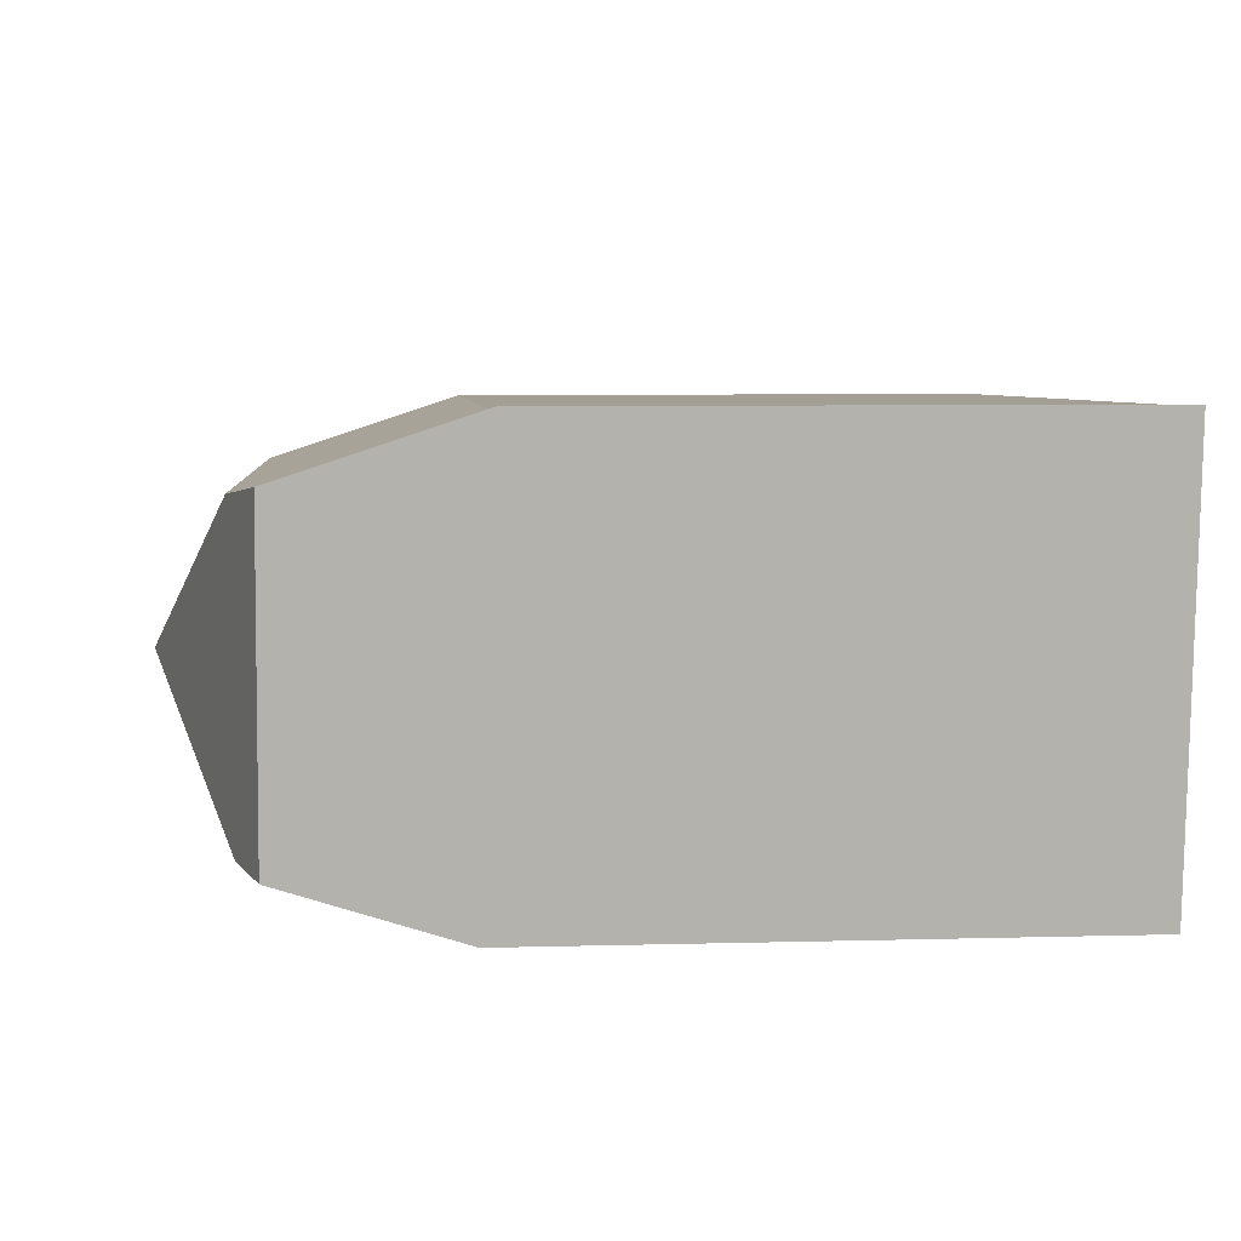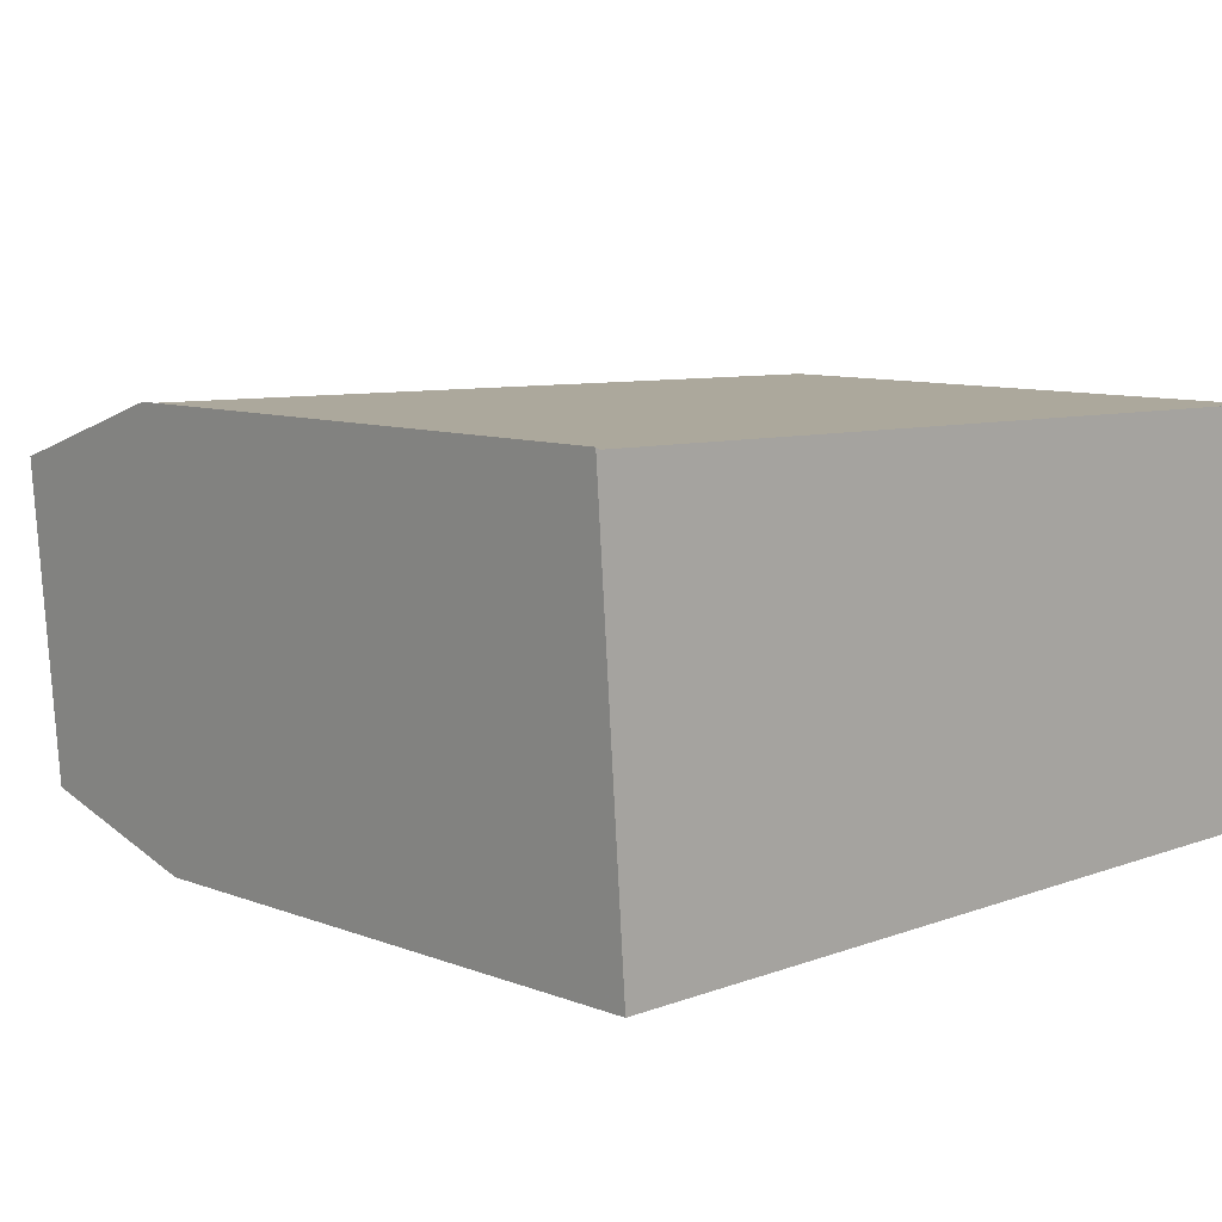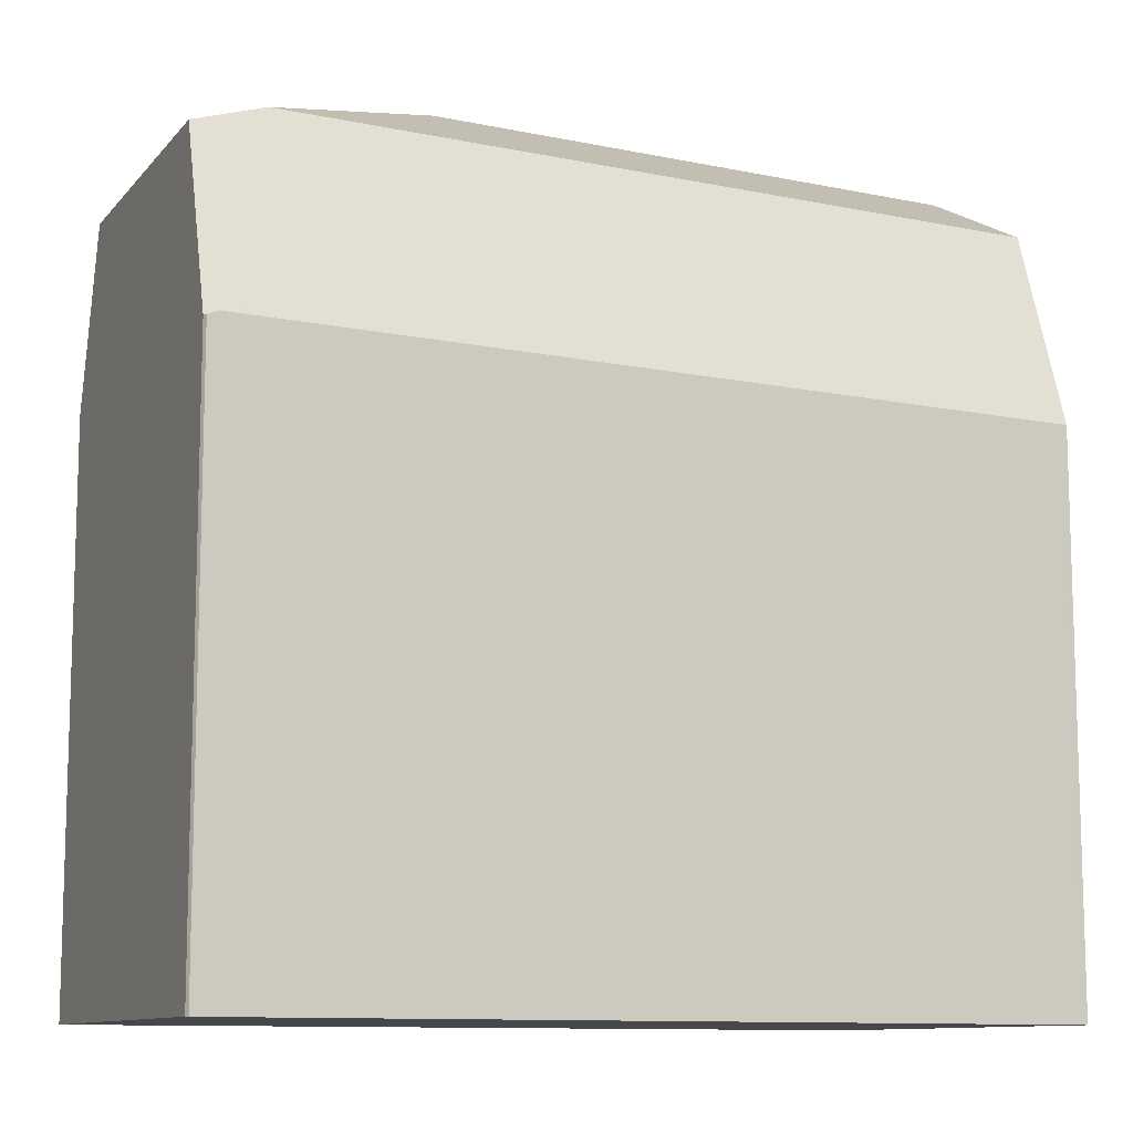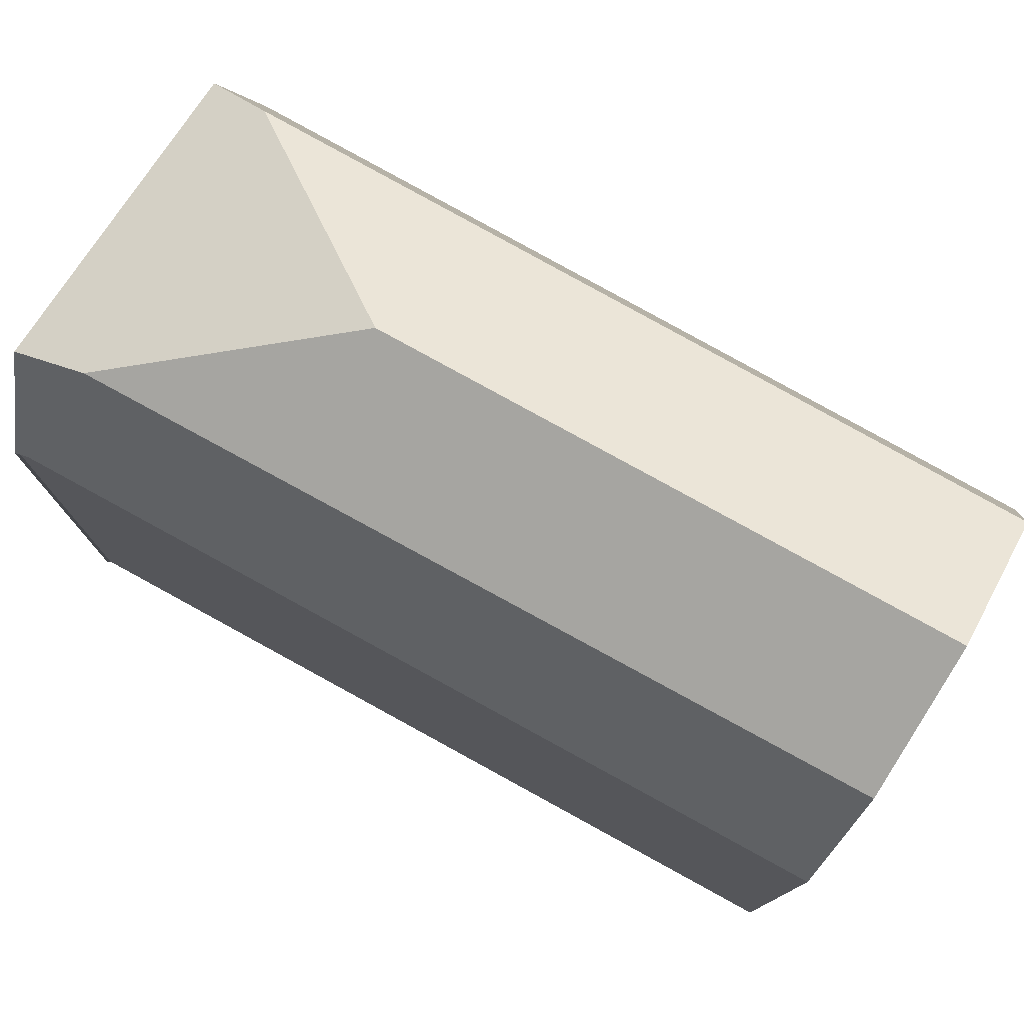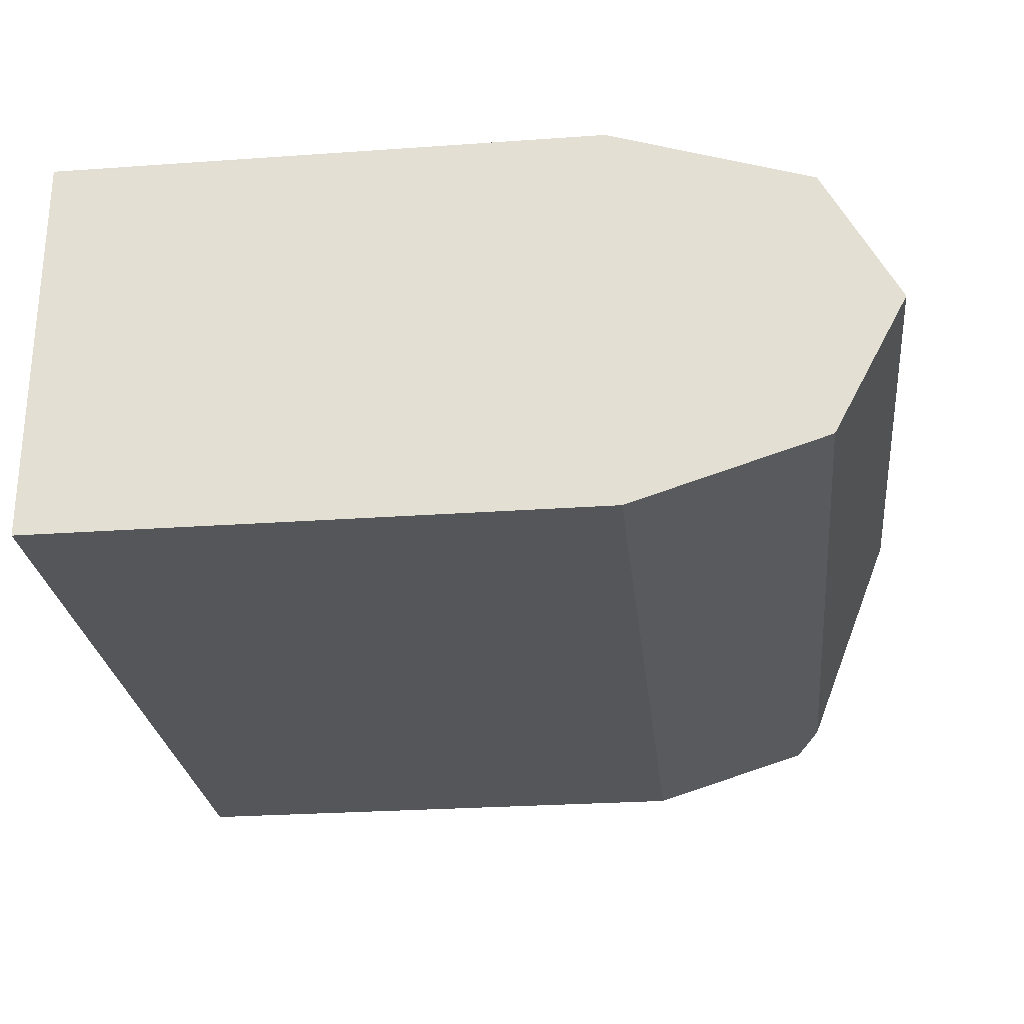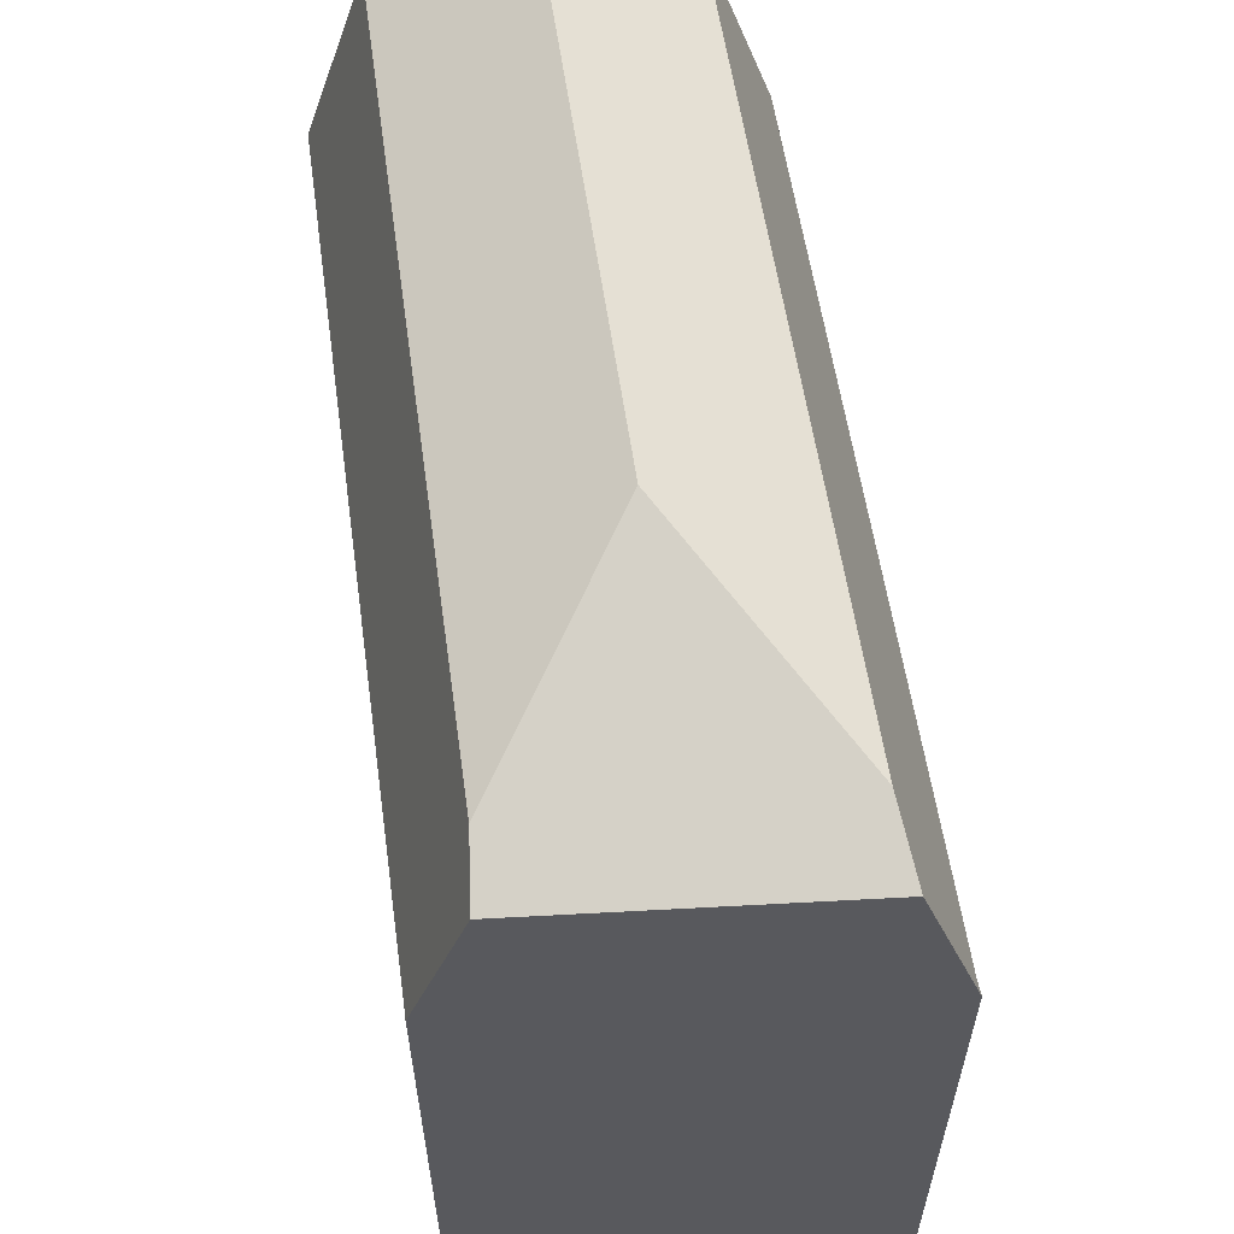
<metadata>
{"format":"obj","ext":"obj","renderer":"f3d","projection":"perspective","resolution":1024,"background":"white","views":[{"elev":6.8,"azim":85.4,"up":"+Y"},{"elev":9.3,"azim":134.9,"up":"+Y"},{"elev":-10.6,"azim":152.7,"up":"+Z"},{"elev":77.7,"azim":-150.0,"up":"+Z"},{"elev":-26.4,"azim":-83.6,"up":"+Y"},{"elev":59.5,"azim":82.5,"up":"+Z"}]}
</metadata>
<code>
v -411.1 -1654 8.291
v -398.3 -1653 8.215
v -398.3 -1653 8.124
v -398.7 -1660 8.338
v -411.2 -1660 8.414
v -411.2 -1657 12.41
v -411.1 -1655 11.31
v -411.2 -1657 12.41
v -411.1 -1655 11.31
v -402.7 -1657 12.38
v -411.2 -1659 11.3
v -398.3 -1654 10.84
v -399.4 -1654 11.23
v -411.2 -1659 11.3
v -399.6 -1659 11.2
v -398.7 -1659 10.87
v -402.7 -1657 12.38
v -399.4 -1654 11.23
v -398.3 -1654 10.84
v -399.4 -1654 11.23
v -402.7 -1657 12.38
v -399.6 -1659 11.2
v -399.6 -1659 11.2
v -398.7 -1659 10.87
v -411.2 -1659 9.801
v -398.7 -1659 9.725
v -398.8 -1654 11.01
v -398.8 -1654 11.01
v -399.2 -1660 8.341
v -399.2 -1659 9.728
v -399.2 -1659 11.05
v -398.8 -1653 8.218
v -399.2 -1659 11.05
v -411.1 -1654 8.406
v -398.8 -1653 8.332
v -398.3 -1653 8.33
v -411.1 -1657 12.41
v -411.1 -1655 11.31
v -411.1 -1657 12.41
v -411.1 -1659 11.3
v -411.1 -1659 11.3
v -411.1 -1655 11.31
v -411.1 -1654 8.405
v -411.1 -1659 9.801
v -411.1 -1660 8.414
v -411.1 -1654 8.29
v -400.9 -1658 11.71
v -400.7 -1655 11.69
v -400.6 -1653 8.343
v -400.7 -1654 11.24
v -400.7 -1655 11.69
v -400.9 -1658 11.71
v -400.6 -1653 8.228
v -400.7 -1654 11.24
v -401 -1659 11.22
v -401 -1659 11.22
v -401 -1660 8.352
v -401 -1659 9.739
v -411.1 -1654 8.29
v -411.1 -1654 8.291
v -411.1 -1654 0
v -411.1 -1654 0
v -398.3 -1653 8.124
v -398.3 -1653 8.215
v -398.3 -1653 0
v -398.3 -1653 0
v -398.3 -1653 8.33
v -398.3 -1653 8.124
v -398.3 -1653 0
v -398.3 -1653 0
v -399.2 -1660 8.341
v -398.7 -1660 8.338
v -398.7 -1660 0
v -399.2 -1660 0
v -411.2 -1659 9.801
v -411.2 -1660 8.414
v -411.2 -1660 0
v -411.2 -1659 -1.776e-15
v -411.1 -1655 11.31
v -411.2 -1657 12.41
v -411.2 -1657 0
v -411.1 -1655 0
v -411.1 -1654 8.406
v -411.1 -1655 11.31
v -411.1 -1655 0
v -411.1 -1654 0
v -398.7 -1659 10.87
v -398.3 -1654 10.84
v -398.3 -1654 0
v -398.7 -1659 0
v -411.2 -1657 12.41
v -411.2 -1659 11.3
v -411.2 -1659 -1.776e-15
v -411.2 -1657 0
v -398.7 -1659 9.725
v -398.7 -1659 10.87
v -398.7 -1659 0
v -398.7 -1659 0
v -411.2 -1659 11.3
v -411.2 -1659 9.801
v -411.2 -1659 -1.776e-15
v -411.2 -1659 -1.776e-15
v -398.7 -1660 8.338
v -398.7 -1659 9.725
v -398.7 -1659 0
v -398.7 -1660 0
v -401 -1660 8.352
v -399.2 -1660 8.341
v -399.2 -1660 0
v -401 -1660 0
v -398.3 -1653 8.215
v -398.8 -1653 8.218
v -398.8 -1653 0
v -398.3 -1653 0
v -411.1 -1654 8.291
v -411.1 -1654 8.406
v -411.1 -1654 0
v -411.1 -1654 0
v -398.3 -1654 10.84
v -398.3 -1653 8.33
v -398.3 -1653 0
v -398.3 -1654 0
v -411.2 -1660 8.414
v -411.1 -1660 8.414
v -411.1 -1660 0
v -411.2 -1660 0
v -400.6 -1653 8.228
v -411.1 -1654 8.29
v -411.1 -1654 0
v -400.6 -1653 0
v -398.8 -1653 8.218
v -400.6 -1653 8.228
v -400.6 -1653 0
v -398.8 -1653 0
v -411.1 -1660 8.414
v -401 -1660 8.352
v -401 -1660 0
v -411.1 -1660 0
v -411.1 -1654 0
v -398.3 -1653 0
v -398.3 -1653 0
v -398.7 -1660 0
v -411.2 -1660 0
f 39 6 7 38
f 30 26 4 29
f 47 10 48
f 41 14 8 37
f 50 42 43 49
f 33 24 26 30
f 45 5 25 44
f 28 12 16 31
f 36 19 27 35
f 44 25 11 40
f 49 43 46 53
f 35 32 2 3 36
f 54 20 51
f 52 22 56
f 42 9 34 43
f 58 30 29 57
f 55 23 33 30 58
f 43 34 1 46
f 48 13 28 31 15 47
f 49 35 27 18 50
f 53 32 35 49
f 51 21 39 38 54
f 56 41 37 17 52
f 57 45 44 58
f 58 44 40 55
f 60 61 62 59
f 64 65 66 63
f 68 69 70 67
f 72 73 74 71
f 76 77 78 75
f 80 81 82 79
f 84 85 86 83
f 88 89 90 87
f 92 93 94 91
f 96 97 98 95
f 100 101 102 99
f 104 105 106 103
f 108 109 110 107
f 112 113 114 111
f 116 117 118 115
f 120 121 122 119
f 124 125 126 123
f 128 129 130 127
f 132 133 134 131
f 136 137 138 135
f 140 141 142 143 139

</code>
